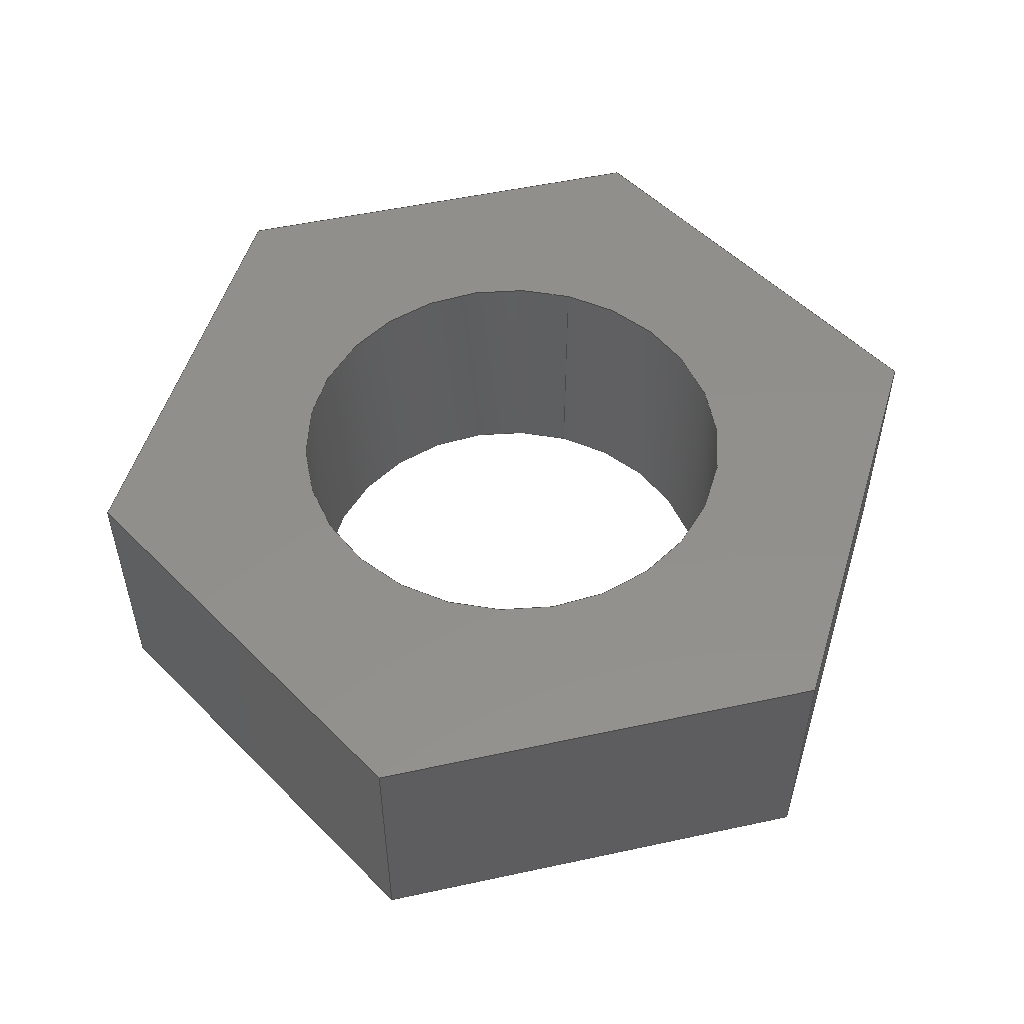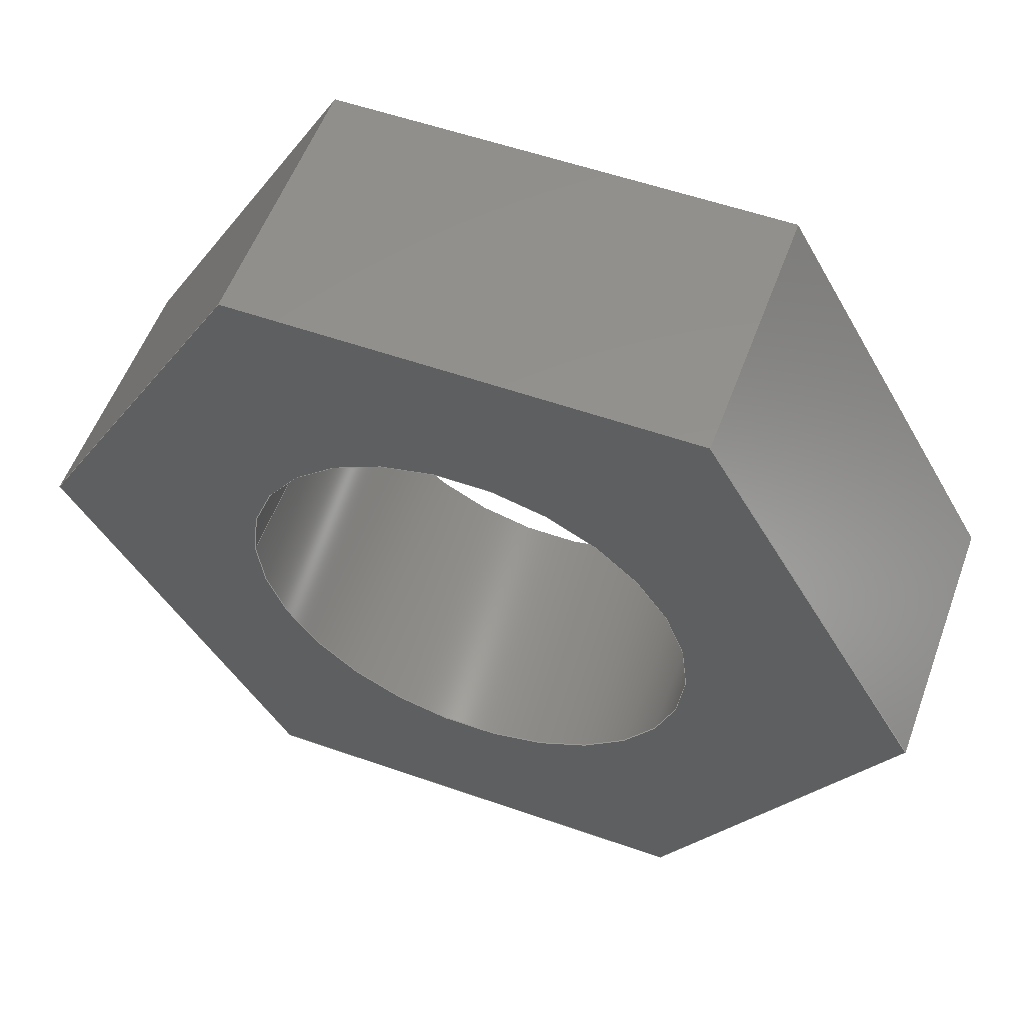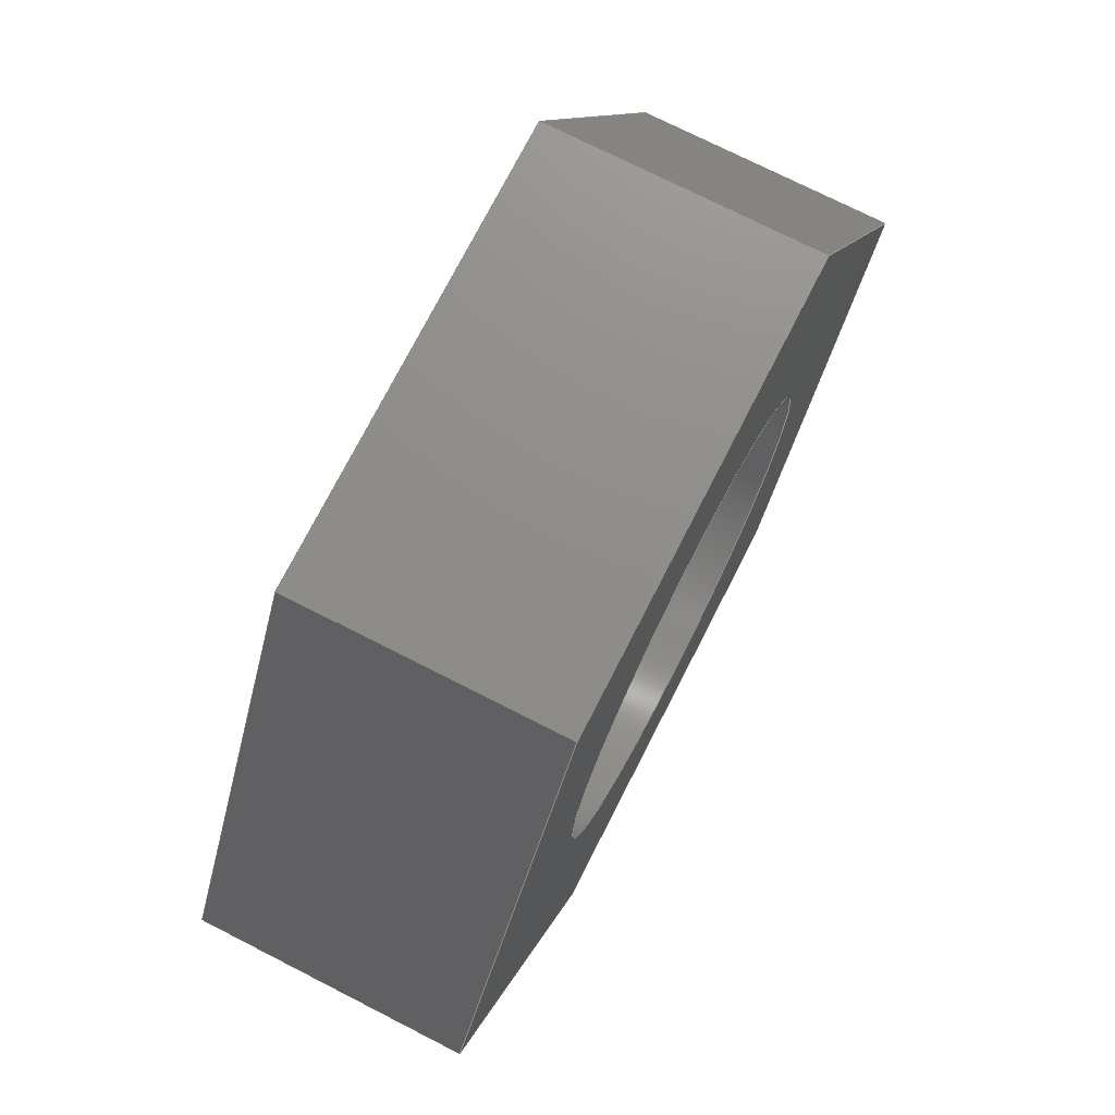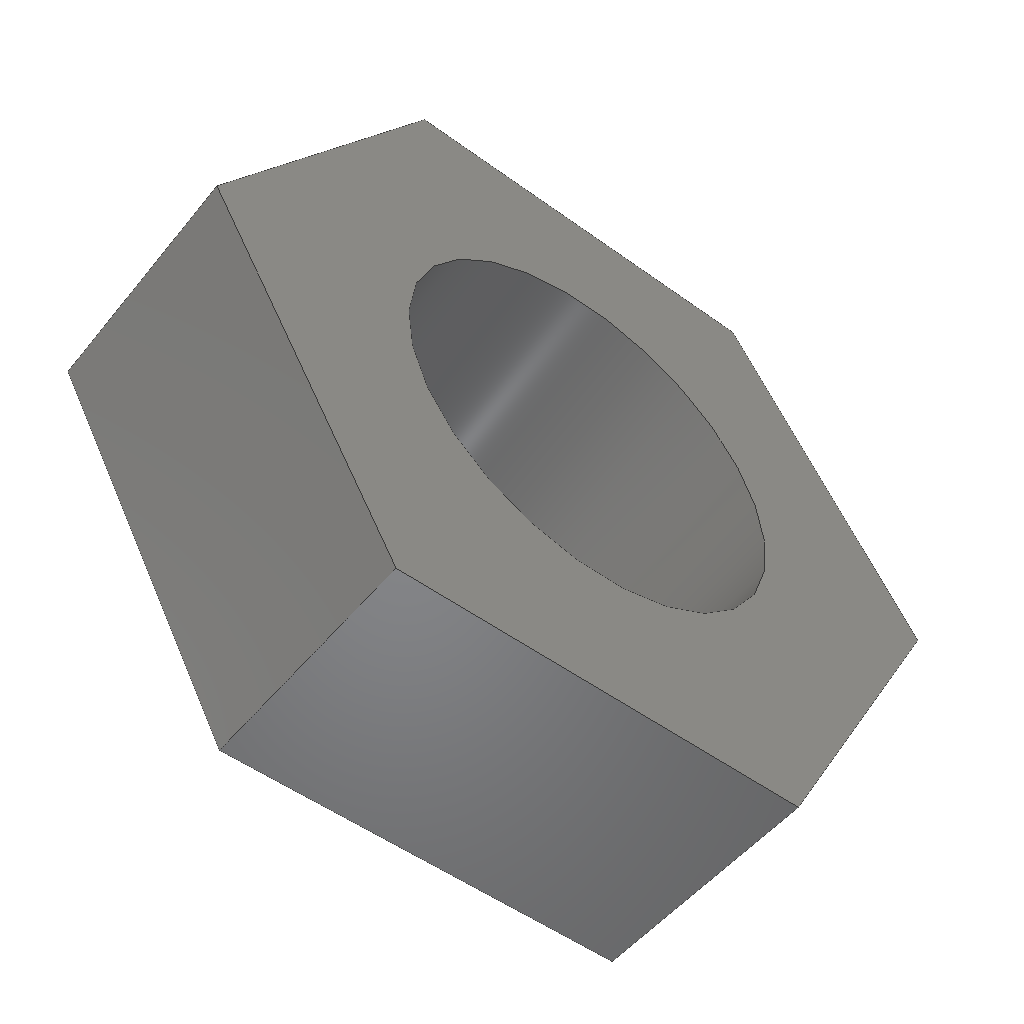
<metadata>
{"format":"step","ext":"step","renderer":"f3d","projection":"perspective","resolution":1024,"background":"white","views":[{"elev":52.6,"azim":106.9,"up":"+Y"},{"elev":55.7,"azim":20.2,"up":"+Z"},{"elev":73.8,"azim":-63.0,"up":"+Z"},{"elev":-52.3,"azim":-38.1,"up":"+Z"}]}
</metadata>
<code>
ISO-10303-21;
DATA;
#1=MECHANICAL_DESIGN_GEOMETRIC_PRESENTATION_REPRESENTATION('',(#4),#279);
#2=SHAPE_REPRESENTATION_RELATIONSHIP('SRR','None',#286,#3);
#3=ADVANCED_BREP_SHAPE_REPRESENTATION('',(#5),#278);
#4=STYLED_ITEM('',(#296),#5);
#5=MANIFOLD_SOLID_BREP('Body1',#163);
#6=FACE_BOUND('',#33,.T.);
#7=FACE_BOUND('',#35,.T.);
#8=PLANE('',#180);
#9=PLANE('',#181);
#10=PLANE('',#182);
#11=PLANE('',#183);
#12=PLANE('',#184);
#13=PLANE('',#185);
#14=PLANE('',#186);
#15=PLANE('',#187);
#16=FACE_OUTER_BOUND('',#25,.T.);
#17=FACE_OUTER_BOUND('',#26,.T.);
#18=FACE_OUTER_BOUND('',#27,.T.);
#19=FACE_OUTER_BOUND('',#28,.T.);
#20=FACE_OUTER_BOUND('',#29,.T.);
#21=FACE_OUTER_BOUND('',#30,.T.);
#22=FACE_OUTER_BOUND('',#31,.T.);
#23=FACE_OUTER_BOUND('',#32,.T.);
#24=FACE_OUTER_BOUND('',#34,.T.);
#25=EDGE_LOOP('',(#111,#112,#113,#114));
#26=EDGE_LOOP('',(#115,#116,#117,#118));
#27=EDGE_LOOP('',(#119,#120,#121,#122));
#28=EDGE_LOOP('',(#123,#124,#125,#126));
#29=EDGE_LOOP('',(#127,#128,#129,#130));
#30=EDGE_LOOP('',(#131,#132,#133,#134));
#31=EDGE_LOOP('',(#135,#136,#137,#138));
#32=EDGE_LOOP('',(#139,#140,#141,#142,#143,#144));
#33=EDGE_LOOP('',(#145));
#34=EDGE_LOOP('',(#146,#147,#148,#149,#150,#151));
#35=EDGE_LOOP('',(#152));
#36=LINE('',#236,#55);
#37=LINE('',#241,#56);
#38=LINE('',#243,#57);
#39=LINE('',#245,#58);
#40=LINE('',#246,#59);
#41=LINE('',#249,#60);
#42=LINE('',#251,#61);
#43=LINE('',#252,#62);
#44=LINE('',#255,#63);
#45=LINE('',#257,#64);
#46=LINE('',#258,#65);
#47=LINE('',#261,#66);
#48=LINE('',#263,#67);
#49=LINE('',#264,#68);
#50=LINE('',#267,#69);
#51=LINE('',#269,#70);
#52=LINE('',#270,#71);
#53=LINE('',#272,#72);
#54=LINE('',#273,#73);
#55=VECTOR('',#194,0.2356);
#56=VECTOR('',#199,1);
#57=VECTOR('',#200,1);
#58=VECTOR('',#201,1);
#59=VECTOR('',#202,1);
#60=VECTOR('',#205,1);
#61=VECTOR('',#206,1);
#62=VECTOR('',#207,1);
#63=VECTOR('',#210,1);
#64=VECTOR('',#211,1);
#65=VECTOR('',#212,1);
#66=VECTOR('',#215,1);
#67=VECTOR('',#216,1);
#68=VECTOR('',#217,1);
#69=VECTOR('',#220,1);
#70=VECTOR('',#221,1);
#71=VECTOR('',#222,1);
#72=VECTOR('',#225,1);
#73=VECTOR('',#226,1);
#74=CIRCLE('',#178,0.2356);
#75=CIRCLE('',#179,0.2356);
#76=VERTEX_POINT('',#233);
#77=VERTEX_POINT('',#235);
#78=VERTEX_POINT('',#239);
#79=VERTEX_POINT('',#240);
#80=VERTEX_POINT('',#242);
#81=VERTEX_POINT('',#244);
#82=VERTEX_POINT('',#248);
#83=VERTEX_POINT('',#250);
#84=VERTEX_POINT('',#254);
#85=VERTEX_POINT('',#256);
#86=VERTEX_POINT('',#260);
#87=VERTEX_POINT('',#262);
#88=VERTEX_POINT('',#266);
#89=VERTEX_POINT('',#268);
#90=EDGE_CURVE('',#76,#76,#74,.T.);
#91=EDGE_CURVE('',#76,#77,#36,.T.);
#92=EDGE_CURVE('',#77,#77,#75,.T.);
#93=EDGE_CURVE('',#78,#79,#37,.T.);
#94=EDGE_CURVE('',#79,#80,#38,.T.);
#95=EDGE_CURVE('',#81,#80,#39,.T.);
#96=EDGE_CURVE('',#78,#81,#40,.T.);
#97=EDGE_CURVE('',#82,#78,#41,.T.);
#98=EDGE_CURVE('',#83,#81,#42,.T.);
#99=EDGE_CURVE('',#82,#83,#43,.T.);
#100=EDGE_CURVE('',#84,#82,#44,.T.);
#101=EDGE_CURVE('',#85,#83,#45,.T.);
#102=EDGE_CURVE('',#84,#85,#46,.T.);
#103=EDGE_CURVE('',#86,#84,#47,.T.);
#104=EDGE_CURVE('',#87,#85,#48,.T.);
#105=EDGE_CURVE('',#86,#87,#49,.T.);
#106=EDGE_CURVE('',#88,#86,#50,.T.);
#107=EDGE_CURVE('',#89,#87,#51,.T.);
#108=EDGE_CURVE('',#88,#89,#52,.T.);
#109=EDGE_CURVE('',#79,#88,#53,.T.);
#110=EDGE_CURVE('',#80,#89,#54,.T.);
#111=ORIENTED_EDGE('',*,*,#90,.F.);
#112=ORIENTED_EDGE('',*,*,#91,.T.);
#113=ORIENTED_EDGE('',*,*,#92,.T.);
#114=ORIENTED_EDGE('',*,*,#91,.F.);
#115=ORIENTED_EDGE('',*,*,#93,.T.);
#116=ORIENTED_EDGE('',*,*,#94,.T.);
#117=ORIENTED_EDGE('',*,*,#95,.F.);
#118=ORIENTED_EDGE('',*,*,#96,.F.);
#119=ORIENTED_EDGE('',*,*,#97,.T.);
#120=ORIENTED_EDGE('',*,*,#96,.T.);
#121=ORIENTED_EDGE('',*,*,#98,.F.);
#122=ORIENTED_EDGE('',*,*,#99,.F.);
#123=ORIENTED_EDGE('',*,*,#100,.T.);
#124=ORIENTED_EDGE('',*,*,#99,.T.);
#125=ORIENTED_EDGE('',*,*,#101,.F.);
#126=ORIENTED_EDGE('',*,*,#102,.F.);
#127=ORIENTED_EDGE('',*,*,#103,.T.);
#128=ORIENTED_EDGE('',*,*,#102,.T.);
#129=ORIENTED_EDGE('',*,*,#104,.F.);
#130=ORIENTED_EDGE('',*,*,#105,.F.);
#131=ORIENTED_EDGE('',*,*,#106,.T.);
#132=ORIENTED_EDGE('',*,*,#105,.T.);
#133=ORIENTED_EDGE('',*,*,#107,.F.);
#134=ORIENTED_EDGE('',*,*,#108,.F.);
#135=ORIENTED_EDGE('',*,*,#109,.T.);
#136=ORIENTED_EDGE('',*,*,#108,.T.);
#137=ORIENTED_EDGE('',*,*,#110,.F.);
#138=ORIENTED_EDGE('',*,*,#94,.F.);
#139=ORIENTED_EDGE('',*,*,#110,.T.);
#140=ORIENTED_EDGE('',*,*,#107,.T.);
#141=ORIENTED_EDGE('',*,*,#104,.T.);
#142=ORIENTED_EDGE('',*,*,#101,.T.);
#143=ORIENTED_EDGE('',*,*,#98,.T.);
#144=ORIENTED_EDGE('',*,*,#95,.T.);
#145=ORIENTED_EDGE('',*,*,#90,.T.);
#146=ORIENTED_EDGE('',*,*,#109,.F.);
#147=ORIENTED_EDGE('',*,*,#93,.F.);
#148=ORIENTED_EDGE('',*,*,#97,.F.);
#149=ORIENTED_EDGE('',*,*,#100,.F.);
#150=ORIENTED_EDGE('',*,*,#103,.F.);
#151=ORIENTED_EDGE('',*,*,#106,.F.);
#152=ORIENTED_EDGE('',*,*,#92,.F.);
#153=CYLINDRICAL_SURFACE('',#177,0.2356);
#154=ADVANCED_FACE('',(#16),#153,.F.);
#155=ADVANCED_FACE('',(#17),#8,.T.);
#156=ADVANCED_FACE('',(#18),#9,.T.);
#157=ADVANCED_FACE('',(#19),#10,.T.);
#158=ADVANCED_FACE('',(#20),#11,.T.);
#159=ADVANCED_FACE('',(#21),#12,.T.);
#160=ADVANCED_FACE('',(#22),#13,.T.);
#161=ADVANCED_FACE('',(#23,#6),#14,.T.);
#162=ADVANCED_FACE('',(#24,#7),#15,.F.);
#163=CLOSED_SHELL('',(#154,#155,#156,#157,#158,#159,#160,#161,#162));
#164=DERIVED_UNIT_ELEMENT(#166,1);
#165=DERIVED_UNIT_ELEMENT(#281,3);
#166=(
MASS_UNIT()
NAMED_UNIT(*)
SI_UNIT(.KILO.,.GRAM.)
);
#167=DERIVED_UNIT((#164,#165));
#168=MEASURE_REPRESENTATION_ITEM('density measure',
POSITIVE_RATIO_MEASURE(7850),#167);
#169=PROPERTY_DEFINITION_REPRESENTATION(#174,#171);
#170=PROPERTY_DEFINITION_REPRESENTATION(#175,#172);
#171=REPRESENTATION('material name',(#173),#278);
#172=REPRESENTATION('density',(#168),#278);
#173=DESCRIPTIVE_REPRESENTATION_ITEM('Steel','Steel');
#174=PROPERTY_DEFINITION('material property','material name',#288);
#175=PROPERTY_DEFINITION('material property','density of part',#288);
#176=AXIS2_PLACEMENT_3D('placement',#231,#188,#189);
#177=AXIS2_PLACEMENT_3D('',#232,#190,#191);
#178=AXIS2_PLACEMENT_3D('',#234,#192,#193);
#179=AXIS2_PLACEMENT_3D('',#237,#195,#196);
#180=AXIS2_PLACEMENT_3D('',#238,#197,#198);
#181=AXIS2_PLACEMENT_3D('',#247,#203,#204);
#182=AXIS2_PLACEMENT_3D('',#253,#208,#209);
#183=AXIS2_PLACEMENT_3D('',#259,#213,#214);
#184=AXIS2_PLACEMENT_3D('',#265,#218,#219);
#185=AXIS2_PLACEMENT_3D('',#271,#223,#224);
#186=AXIS2_PLACEMENT_3D('',#274,#227,#228);
#187=AXIS2_PLACEMENT_3D('',#275,#229,#230);
#188=DIRECTION('axis',(0,0,1));
#189=DIRECTION('refdir',(1,0,0));
#190=DIRECTION('center_axis',(0,1,0));
#191=DIRECTION('ref_axis',(1,0,0));
#192=DIRECTION('center_axis',(0,-1,0));
#193=DIRECTION('ref_axis',(1,0,0));
#194=DIRECTION('',(0,-1,0));
#195=DIRECTION('center_axis',(0,-1,0));
#196=DIRECTION('ref_axis',(1,0,0));
#197=DIRECTION('center_axis',(0.866,0,-0.5));
#198=DIRECTION('ref_axis',(-0.5,0,-0.866));
#199=DIRECTION('',(-0.5,0,-0.866));
#200=DIRECTION('',(0,1,0));
#201=DIRECTION('',(-0.5,0,-0.866));
#202=DIRECTION('',(0,1,0));
#203=DIRECTION('center_axis',(0.866,0,0.5));
#204=DIRECTION('ref_axis',(0.5,0,-0.866));
#205=DIRECTION('',(0.5,0,-0.866));
#206=DIRECTION('',(0.5,0,-0.866));
#207=DIRECTION('',(0,1,0));
#208=DIRECTION('center_axis',(-4.807e-16,0,1));
#209=DIRECTION('ref_axis',(1,0,4.807e-16));
#210=DIRECTION('',(1,0,4.807e-16));
#211=DIRECTION('',(1,0,4.807e-16));
#212=DIRECTION('',(0,1,0));
#213=DIRECTION('center_axis',(-0.866,0,0.5));
#214=DIRECTION('ref_axis',(0.5,0,0.866));
#215=DIRECTION('',(0.5,0,0.866));
#216=DIRECTION('',(0.5,0,0.866));
#217=DIRECTION('',(0,1,0));
#218=DIRECTION('center_axis',(-0.866,0,-0.5));
#219=DIRECTION('ref_axis',(-0.5,0,0.866));
#220=DIRECTION('',(-0.5,0,0.866));
#221=DIRECTION('',(-0.5,0,0.866));
#222=DIRECTION('',(0,1,0));
#223=DIRECTION('center_axis',(3.606e-16,0,-1));
#224=DIRECTION('ref_axis',(-1,0,-3.606e-16));
#225=DIRECTION('',(-1,0,-3.606e-16));
#226=DIRECTION('',(-1,0,-3.606e-16));
#227=DIRECTION('center_axis',(0,1,0));
#228=DIRECTION('ref_axis',(1,0,0));
#229=DIRECTION('center_axis',(0,1,0));
#230=DIRECTION('ref_axis',(1,0,0));
#231=CARTESIAN_POINT('',(0,0,0));
#232=CARTESIAN_POINT('Origin',(0,0,0));
#233=CARTESIAN_POINT('',(-0.2356,0.27,2.885e-17));
#234=CARTESIAN_POINT('Origin',(0,0.27,0));
#235=CARTESIAN_POINT('',(-0.2356,0,2.885e-17));
#236=CARTESIAN_POINT('',(-0.2356,0,2.885e-17));
#237=CARTESIAN_POINT('Origin',(0,0,0));
#238=CARTESIAN_POINT('Origin',(0.4619,0,3.053e-16));
#239=CARTESIAN_POINT('',(0.4619,0,3.053e-16));
#240=CARTESIAN_POINT('',(0.2309,0,-0.4));
#241=CARTESIAN_POINT('',(0.4619,0,3.053e-16));
#242=CARTESIAN_POINT('',(0.2309,0.27,-0.4));
#243=CARTESIAN_POINT('',(0.2309,0,-0.4));
#244=CARTESIAN_POINT('',(0.4619,0.27,3.053e-16));
#245=CARTESIAN_POINT('',(0.4619,0.27,3.053e-16));
#246=CARTESIAN_POINT('',(0.4619,0,3.053e-16));
#247=CARTESIAN_POINT('Origin',(0.2309,0,0.4));
#248=CARTESIAN_POINT('',(0.2309,0,0.4));
#249=CARTESIAN_POINT('',(0.2309,0,0.4));
#250=CARTESIAN_POINT('',(0.2309,0.27,0.4));
#251=CARTESIAN_POINT('',(0.2309,0.27,0.4));
#252=CARTESIAN_POINT('',(0.2309,0,0.4));
#253=CARTESIAN_POINT('Origin',(-0.2309,0,0.4));
#254=CARTESIAN_POINT('',(-0.2309,0,0.4));
#255=CARTESIAN_POINT('',(-0.2309,0,0.4));
#256=CARTESIAN_POINT('',(-0.2309,0.27,0.4));
#257=CARTESIAN_POINT('',(-0.2309,0.27,0.4));
#258=CARTESIAN_POINT('',(-0.2309,0,0.4));
#259=CARTESIAN_POINT('Origin',(-0.4619,0,-1.388e-16));
#260=CARTESIAN_POINT('',(-0.4619,0,-1.388e-16));
#261=CARTESIAN_POINT('',(-0.4619,0,-1.388e-16));
#262=CARTESIAN_POINT('',(-0.4619,0.27,-1.388e-16));
#263=CARTESIAN_POINT('',(-0.4619,0.27,-1.388e-16));
#264=CARTESIAN_POINT('',(-0.4619,0,-1.388e-16));
#265=CARTESIAN_POINT('Origin',(-0.2309,0,-0.4));
#266=CARTESIAN_POINT('',(-0.2309,0,-0.4));
#267=CARTESIAN_POINT('',(-0.2309,0,-0.4));
#268=CARTESIAN_POINT('',(-0.2309,0.27,-0.4));
#269=CARTESIAN_POINT('',(-0.2309,0.27,-0.4));
#270=CARTESIAN_POINT('',(-0.2309,0,-0.4));
#271=CARTESIAN_POINT('Origin',(0.2309,0,-0.4));
#272=CARTESIAN_POINT('',(0.2309,0,-0.4));
#273=CARTESIAN_POINT('',(0.2309,0.27,-0.4));
#274=CARTESIAN_POINT('Origin',(0,0.27,5.551e-17));
#275=CARTESIAN_POINT('Origin',(0,0,5.551e-17));
#276=UNCERTAINTY_MEASURE_WITH_UNIT(LENGTH_MEASURE(0.001),#280,
'DISTANCE_ACCURACY_VALUE',
'Maximum model space distance between geometric entities at asserted c
onnectivities');
#277=UNCERTAINTY_MEASURE_WITH_UNIT(LENGTH_MEASURE(0.001),#280,
'DISTANCE_ACCURACY_VALUE',
'Maximum model space distance between geometric entities at asserted c
onnectivities');
#278=(
GEOMETRIC_REPRESENTATION_CONTEXT(3)
GLOBAL_UNCERTAINTY_ASSIGNED_CONTEXT((#276))
GLOBAL_UNIT_ASSIGNED_CONTEXT((#280,#282,#283))
REPRESENTATION_CONTEXT('','3D')
);
#279=(
GEOMETRIC_REPRESENTATION_CONTEXT(3)
GLOBAL_UNCERTAINTY_ASSIGNED_CONTEXT((#277))
GLOBAL_UNIT_ASSIGNED_CONTEXT((#280,#282,#283))
REPRESENTATION_CONTEXT('','3D')
);
#280=(
LENGTH_UNIT()
NAMED_UNIT(*)
SI_UNIT(.CENTI.,.METRE.)
);
#281=(
LENGTH_UNIT()
NAMED_UNIT(*)
SI_UNIT($,.METRE.)
);
#282=(
NAMED_UNIT(*)
PLANE_ANGLE_UNIT()
SI_UNIT($,.RADIAN.)
);
#283=(
NAMED_UNIT(*)
SI_UNIT($,.STERADIAN.)
SOLID_ANGLE_UNIT()
);
#284=SHAPE_DEFINITION_REPRESENTATION(#285,#286);
#285=PRODUCT_DEFINITION_SHAPE('',$,#288);
#286=SHAPE_REPRESENTATION('',(#176),#278);
#287=PRODUCT_DEFINITION_CONTEXT('part definition',#292,'design');
#288=PRODUCT_DEFINITION('10-32 Machine Nut','10-32 Machine Nut v3',#289,
#287);
#289=PRODUCT_DEFINITION_FORMATION('',$,#294);
#290=PRODUCT_RELATED_PRODUCT_CATEGORY('10-32 Machine Nut v3',
'10-32 Machine Nut v3',(#294));
#291=APPLICATION_PROTOCOL_DEFINITION('international standard',
'automotive_design',2009,#292);
#292=APPLICATION_CONTEXT(
'Core Data for Automotive Mechanical Design Process');
#293=PRODUCT_CONTEXT('part definition',#292,'mechanical');
#294=PRODUCT('10-32 Machine Nut','10-32 Machine Nut v3',$,(#293));
#295=PRESENTATION_STYLE_ASSIGNMENT((#297));
#296=PRESENTATION_STYLE_ASSIGNMENT((#298));
#297=SURFACE_STYLE_USAGE(.BOTH.,#299);
#298=SURFACE_STYLE_USAGE(.BOTH.,#300);
#299=SURFACE_SIDE_STYLE('',(#301));
#300=SURFACE_SIDE_STYLE('',(#302));
#301=SURFACE_STYLE_FILL_AREA(#303);
#302=SURFACE_STYLE_FILL_AREA(#304);
#303=FILL_AREA_STYLE('Steel - Satin',(#305));
#304=FILL_AREA_STYLE('Stainless Steel - Satin',(#306));
#305=FILL_AREA_STYLE_COLOUR('Steel - Satin',#307);
#306=FILL_AREA_STYLE_COLOUR('Stainless Steel - Satin',#308);
#307=COLOUR_RGB('Steel - Satin',0.6275,0.6275,0.6275);
#308=COLOUR_RGB('Stainless Steel - Satin',0.7961,0.7961,
0.7961);
ENDSEC;
END-ISO-10303-21;

</code>
